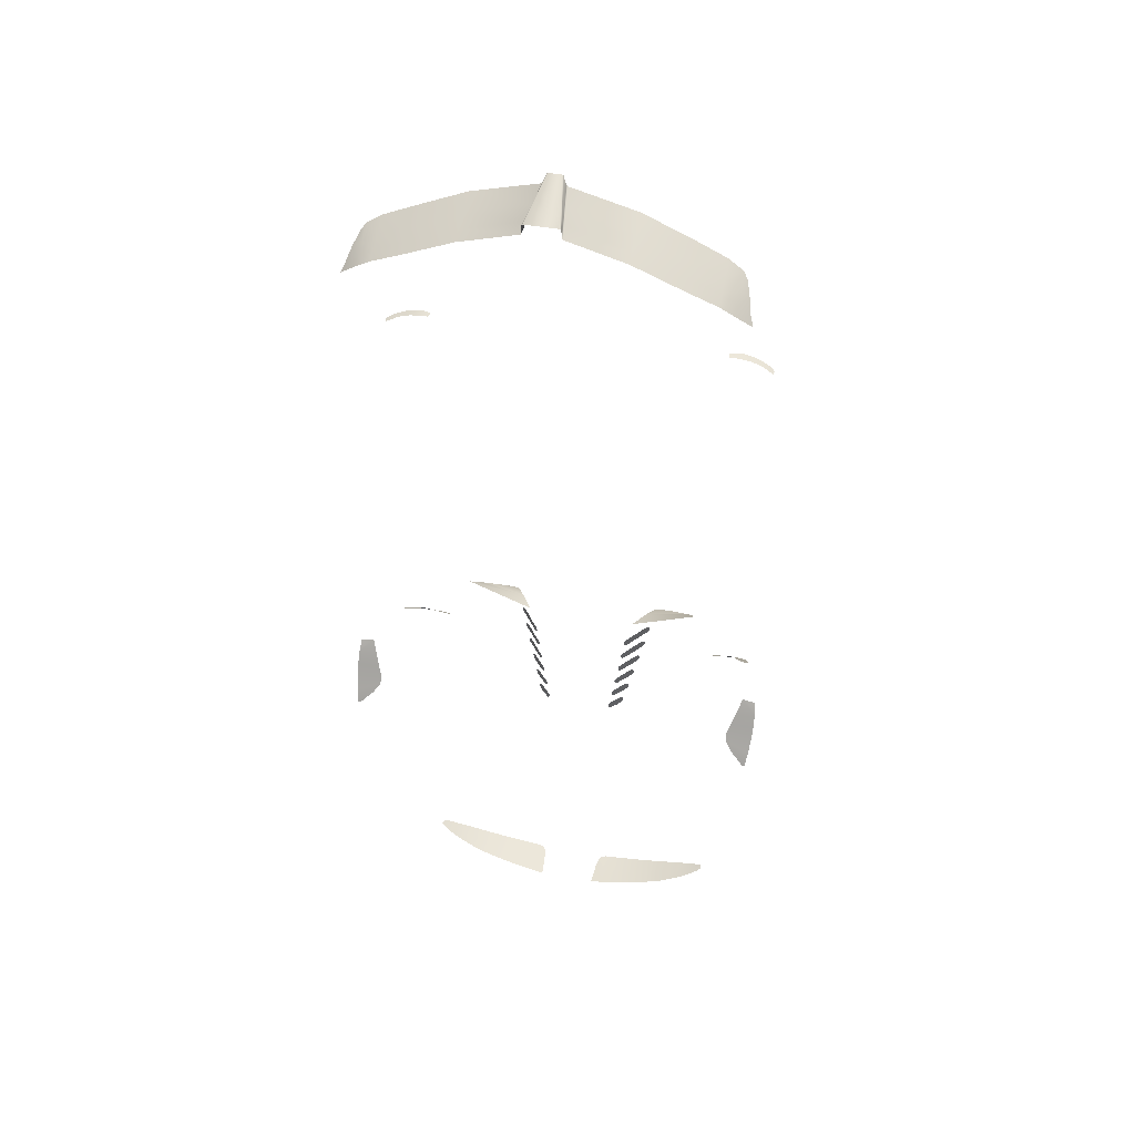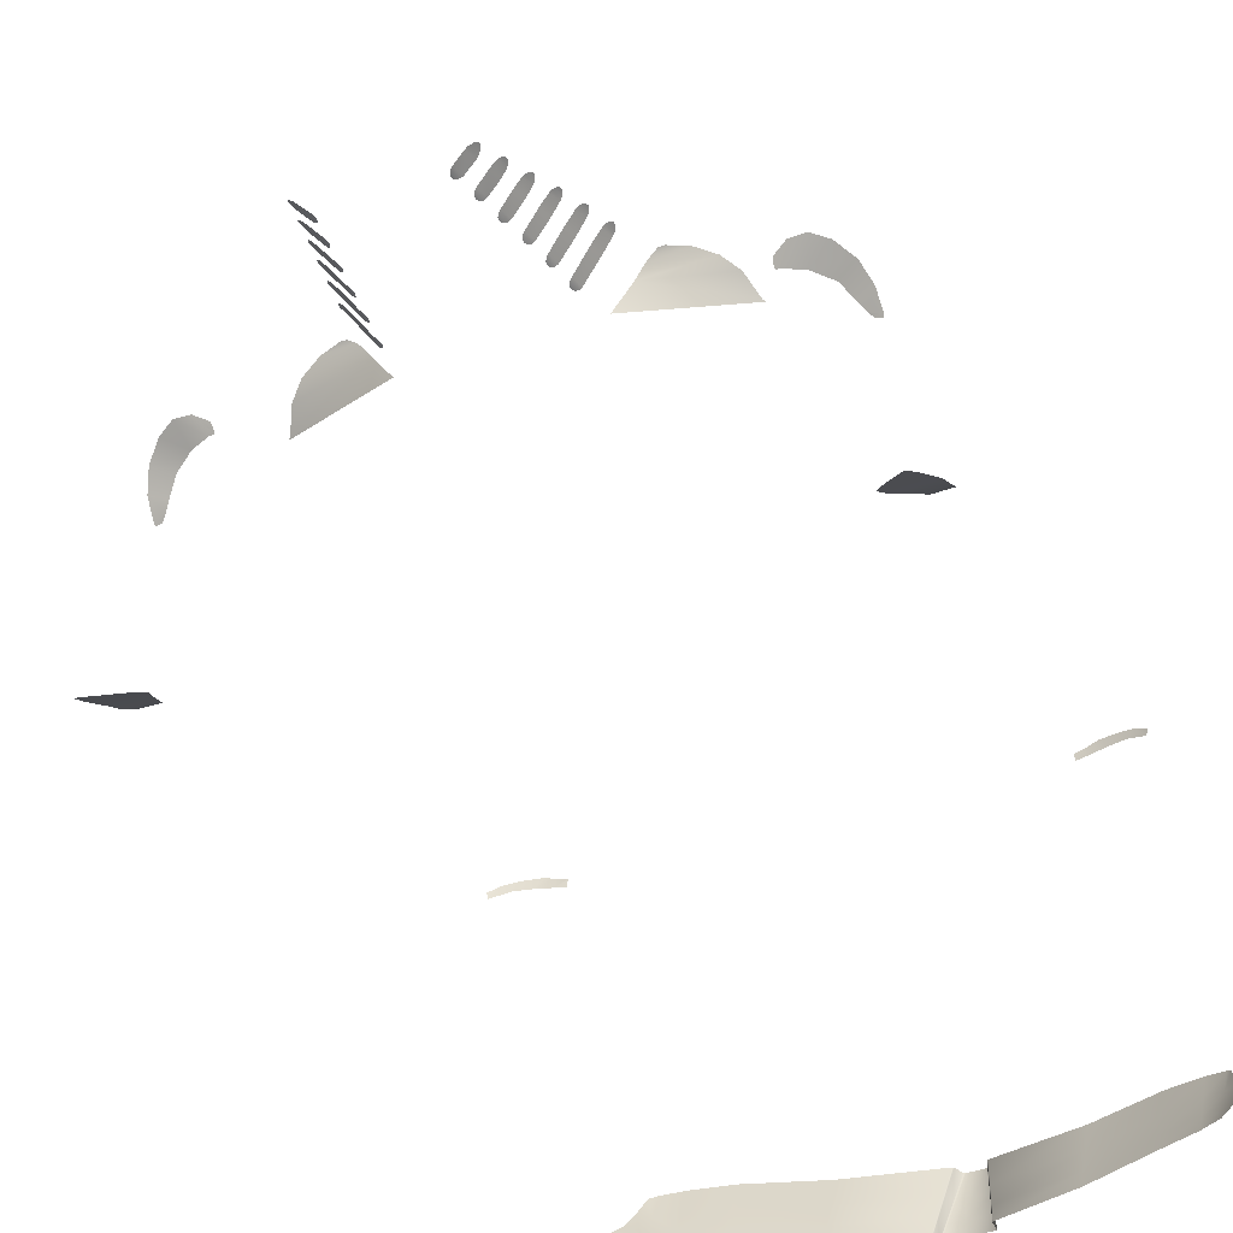
<metadata>
{"format":"obj","ext":"obj","renderer":"f3d","projection":"perspective","resolution":1024,"background":"white","views":[{"elev":43.1,"azim":12.7,"up":"+Z"},{"elev":-37.1,"azim":-156.0,"up":"+Y"}]}
</metadata>
<code>
g model_car_117_matte_tile_LOD1
v 0.6744 0.7022 -1.813
v 0.6921 0.704 -1.805
v 0.6895 0.7128 -1.804
v 0.6729 0.7204 -1.809
v 0.6428 0.6983 -1.828
v 0.6461 0.7278 -1.821
v 0.5912 0.6942 -1.847
v 0.5829 0.7374 -1.842
v 0.5699 0.6924 -1.855
v 0.5002 0.6895 -1.877
v 0.5069 0.7438 -1.863
v 0.6758 0.684 -1.817
v 0.6947 0.6951 -1.807
v 0.4934 0.6352 -1.891
v 0.557 0.6474 -1.868
v 0.6394 0.6687 -1.835
v 0.5984 0.6564 -1.852
v 0.4166 0.6255 -1.91
v 0.4173 0.6873 -1.897
v 0.3358 0.6174 -1.927
v 0.3327 0.685 -1.913
v 0.2619 0.6114 -1.94
v 0.2479 0.6834 -1.927
v 0.418 0.7492 -1.883
v 0.3297 0.7526 -1.9
v 0.1867 0.607 -1.95
v 0.1819 0.6814 -1.935
v 0.1306 0.603 -1.959
v 0.1387 0.6954 -1.937
v 0.1446 0.7302 -1.929
v 0.1507 0.7413 -1.926
v 0.1771 0.7558 -1.92
v 0.1594 0.7491 -1.923
v 0.2338 0.7554 -1.914
v 0.1552 0.8889 -0.882
v 0.1519 0.8875 -0.9035
v 0.1559 0.8903 -0.91
v 0.1616 0.8936 -0.8771
v 0.1516 0.8871 -0.8886
v 0.1506 0.8866 -0.896
v 0.1617 0.8952 -0.9145
v 0.1689 0.8999 -0.8751
v 0.1902 0.9254 -0.9186
v 0.1973 0.9318 -0.8778
v 0.1982 0.934 -0.918
v 0.2052 0.9408 -0.881
v 0.2098 0.9454 -0.9118
v 0.2129 0.9488 -0.89
v 0.2136 0.949 -0.9055
v 0.2146 0.9502 -0.8974
v 0.1819 0.9063 -0.7921
v 0.1757 0.9032 -0.8312
v 0.2047 0.9381 -0.8359
v 0.2125 0.9443 -0.7943
v 0.2163 0.9518 -0.836
v 0.2259 0.9615 -0.7985
v 0.2225 0.9588 -0.835
v 0.2308 0.967 -0.8026
v 0.1757 0.9004 -0.7934
v 0.1695 0.8973 -0.8269
v 0.2293 0.9654 -0.8316
v 0.2344 0.9708 -0.8089
v 0.1699 0.8958 -0.797
v 0.165 0.8935 -0.82
v 0.1645 0.8929 -0.8077
v 0.2339 0.97 -0.8251
v 0.2359 0.9721 -0.8167
v 0.792 0.785 -0.3272
v 0.7634 0.8267 -0.3528
v 0.8177 0.8477 -0.379
v 0.8384 0.7987 -0.3416
v 0.7116 0.8514 -0.3836
v 0.7767 0.8863 -0.415
v 0.7326 0.9042 -0.4368
v 0.6619 0.86 -0.4007
v 0.6864 0.9029 -0.436
v 0.6472 0.8617 -0.4019
v 0.807 0.7642 -0.3112
v 0.8407 0.7516 -0.3012
v 0.8102 0.7608 -0.3081
v 0.8214 0.75 -0.2991
v 0.838 0.7462 -0.2965
v 0.6454 0.8636 -0.4037
v 0.6486 0.8833 -0.4195
v 0.6459 0.8712 -0.4108
v 0.8391 0.823 1.38
v 0.8101 0.8397 1.393
v 0.8414 0.7981 1.376
v 0.8458 0.8163 1.375
v 0.7882 0.8176 1.396
v 0.762 0.8497 1.408
v 0.7355 0.8197 1.41
v 0.713 0.8518 1.419
v 0.6829 0.8445 1.425
v 0.6854 0.8151 1.419
v 0.6579 0.8368 1.427
v 0.65 0.8327 1.424
v 0.6524 0.8109 1.423
v 0.5527 0.9448 -0.2415
v 0.5593 0.939 -0.2354
v 0.2525 0.9284 -0.3438
v 0.3055 1.004 -0.3392
v 0.5275 0.9957 -0.2861
v 0.4898 1.029 -0.3168
v 0.3296 1.039 -0.3423
v 0.436 1.055 -0.3392
v 0.3464 1.058 -0.3443
v 0.3796 1.068 -0.3519
v 0.3643 1.067 -0.3517
v 0.2203 0.9503 -0.7521
v 0.2282 0.9565 -0.7101
v 0.1954 0.9126 -0.7078
v 0.1891 0.9096 -0.747
v 0.189 0.9062 -0.7091
v 0.1829 0.9033 -0.743
v 0.183 0.9013 -0.7129
v 0.1783 0.899 -0.7363
v 0.1776 0.8983 -0.724
v 0.2375 0.9727 -0.7529
v 0.2472 0.9823 -0.7148
v 0.2443 0.9804 -0.7515
v 0.252 0.988 -0.7191
v 0.2508 0.987 -0.7475
v 0.2557 0.9919 -0.7259
v 0.2555 0.9915 -0.7411
v 0.257 0.993 -0.7337
v 0.2094 0.9184 -0.6226
v 0.2032 0.9159 -0.6618
v 0.2365 0.9625 -0.667
v 0.2447 0.9685 -0.6251
v 0.2029 0.9118 -0.6241
v 0.1976 0.9097 -0.6582
v 0.1969 0.9069 -0.6281
v 0.1931 0.9054 -0.6521
v 0.192 0.9041 -0.6402
v 0.2591 0.9934 -0.6682
v 0.2689 1.003 -0.63
v 0.2656 1.001 -0.6675
v 0.2739 1.008 -0.6337
v 0.2721 1.007 -0.6644
v 0.2777 1.012 -0.6399
v 0.2775 1.012 -0.6582
v 0.2795 1.014 -0.6492
v 0.2217 0.9218 -0.5359
v 0.2166 0.9208 -0.5753
v 0.2533 0.9745 -0.5808
v 0.2617 0.9804 -0.5388
v 0.2148 0.9151 -0.5376
v 0.2115 0.9151 -0.5723
v 0.209 0.9107 -0.5425
v 0.2071 0.911 -0.567
v 0.2053 0.9088 -0.5502
v 0.2047 0.9087 -0.5593
v 0.28 1.012 -0.5825
v 0.2881 1.019 -0.5437
v 0.2864 1.02 -0.5819
v 0.294 1.026 -0.5474
v 0.2928 1.026 -0.5791
v 0.2987 1.031 -0.554
v 0.2985 1.031 -0.5725
v 0.3006 1.032 -0.5629
v 0.2349 0.9256 -0.4466
v 0.2291 0.9241 -0.4862
v 0.271 0.9866 -0.492
v 0.2796 0.9924 -0.45
v 0.2993 1.027 -0.4939
v 0.3059 1.032 -0.4543
v 0.2288 0.9197 -0.4474
v 0.2229 0.9175 -0.4829
v 0.2223 0.9149 -0.4519
v 0.2184 0.9135 -0.4765
v 0.306 1.035 -0.4933
v 0.3107 1.038 -0.4562
v 0.3128 1.042 -0.4904
v 0.3149 1.043 -0.4597
v 0.3175 1.046 -0.4854
v 0.3183 1.046 -0.4649
v 0.3201 1.048 -0.4786
v 0.3204 1.048 -0.4714
v 0.218 0.9126 -0.4594
v 0.2167 0.9121 -0.4678
v 0.06867 0.2455 2.362
v 0.07718 0.1875 2.34
v 0.0756 0.1875 2.378
v 0.06455 0.2463 2.4
v 0.05758 0.3212 2.391
v 0.05015 0.3229 2.429
v 0.04391 0.4144 2.426
v 0.03239 0.4174 2.464
v 0.04791 0.4141 2.422
v 0.06123 0.321 2.387
v 0.07203 0.2454 2.358
v 0.3348 0.3173 2.315
v 0.3348 0.2438 2.286
v 0.5623 0.3117 2.22
v 0.5623 0.3984 2.256
v 0.6789 0.3837 2.21
v 0.6789 0.303 2.175
v 0.7414 0.365 2.176
v 0.7414 0.288 2.141
v 0.6789 0.2377 2.146
v 0.7414 0.2313 2.112
v 0.6789 0.1875 2.124
v 0.5623 0.1875 2.169
v 0.5623 0.2414 2.192
v 0.3348 0.1875 2.264
v 0.7414 0.1878 2.09
v 0.3348 0.4078 2.35
v 0.08031 0.1875 2.336
v 0.7597 0.3483 2.153
v 0.7793 0.2876 2.116
v 0.7937 0.2358 2.073
v 0.8095 0.2073 2.039
v 0.04621 0.3231 2.432
v 0.06091 0.2464 2.403
v -1.55e-06 0.2462 2.404
v -1.55e-06 0.3228 2.432
v -1.55e-06 0.1875 2.381
v 0.07218 0.1875 2.381
v 0.02808 0.4177 2.468
v -1.55e-06 0.4173 2.468
v -0.6744 0.7022 -1.813
v -0.6729 0.7204 -1.809
v -0.6895 0.7128 -1.804
v -0.6921 0.704 -1.805
v -0.6428 0.6983 -1.828
v -0.6461 0.7278 -1.821
v -0.5912 0.6942 -1.847
v -0.5829 0.7374 -1.842
v -0.5699 0.6924 -1.855
v -0.5002 0.6895 -1.877
v -0.5069 0.7438 -1.863
v -0.6758 0.684 -1.817
v -0.6947 0.6951 -1.807
v -0.4934 0.6352 -1.891
v -0.557 0.6474 -1.868
v -0.6394 0.6687 -1.835
v -0.5984 0.6564 -1.852
v -0.4165 0.6255 -1.91
v -0.4173 0.6873 -1.897
v -0.3358 0.6174 -1.927
v -0.3327 0.685 -1.913
v -0.2619 0.6114 -1.94
v -0.2479 0.6834 -1.927
v -0.418 0.7492 -1.883
v -0.3297 0.7526 -1.9
v -0.1867 0.607 -1.95
v -0.1819 0.6814 -1.935
v -0.1306 0.603 -1.959
v -0.1387 0.6954 -1.937
v -0.1446 0.7302 -1.929
v -0.1507 0.7413 -1.926
v -0.1771 0.7558 -1.92
v -0.1594 0.7491 -1.923
v -0.2338 0.7554 -1.914
v -0.1552 0.8889 -0.882
v -0.1616 0.8936 -0.8771
v -0.1559 0.8903 -0.91
v -0.1519 0.8875 -0.9035
v -0.1516 0.8871 -0.8886
v -0.1506 0.8866 -0.896
v -0.1617 0.8952 -0.9145
v -0.1689 0.8999 -0.8751
v -0.1902 0.9254 -0.9186
v -0.1973 0.9318 -0.8778
v -0.1982 0.934 -0.918
v -0.2052 0.9408 -0.881
v -0.2098 0.9454 -0.9118
v -0.2129 0.9488 -0.89
v -0.2136 0.949 -0.9055
v -0.2146 0.9502 -0.8974
v -0.1818 0.9063 -0.7921
v -0.2125 0.9443 -0.7943
v -0.2047 0.9381 -0.8359
v -0.1757 0.9032 -0.8312
v -0.2163 0.9518 -0.836
v -0.2259 0.9615 -0.7985
v -0.2225 0.9588 -0.835
v -0.2307 0.967 -0.8026
v -0.1757 0.9004 -0.7934
v -0.1695 0.8973 -0.8269
v -0.2293 0.9654 -0.8316
v -0.2344 0.9708 -0.8089
v -0.1699 0.8958 -0.797
v -0.165 0.8935 -0.82
v -0.1645 0.8929 -0.8077
v -0.2339 0.97 -0.8251
v -0.2359 0.9721 -0.8167
v -0.792 0.785 -0.3272
v -0.8384 0.7987 -0.3416
v -0.8177 0.8477 -0.379
v -0.7634 0.8267 -0.3528
v -0.7116 0.8514 -0.3836
v -0.7767 0.8863 -0.415
v -0.7326 0.9042 -0.4368
v -0.6619 0.86 -0.4007
v -0.6864 0.9029 -0.436
v -0.6472 0.8617 -0.4019
v -0.807 0.7642 -0.3112
v -0.8407 0.7516 -0.3012
v -0.8103 0.7608 -0.3081
v -0.8214 0.75 -0.2991
v -0.838 0.7462 -0.2965
v -0.6454 0.8636 -0.4037
v -0.6486 0.8833 -0.4195
v -0.6459 0.8712 -0.4108
v -0.8391 0.823 1.38
v -0.8458 0.8163 1.375
v -0.8414 0.7981 1.376
v -0.8101 0.8397 1.393
v -0.7882 0.8176 1.396
v -0.762 0.8497 1.408
v -0.7355 0.8197 1.41
v -0.713 0.8518 1.419
v -0.6829 0.8445 1.425
v -0.6854 0.8151 1.419
v -0.6579 0.8368 1.427
v -0.6499 0.8327 1.424
v -0.6524 0.8109 1.423
v -0.5527 0.9448 -0.2415
v -0.2525 0.9284 -0.3438
v -0.5592 0.939 -0.2354
v -0.3055 1.004 -0.3392
v -0.5275 0.9957 -0.2861
v -0.4898 1.029 -0.3168
v -0.3296 1.039 -0.3423
v -0.436 1.055 -0.3392
v -0.3464 1.058 -0.3443
v -0.3796 1.068 -0.3519
v -0.3643 1.067 -0.3517
v -0.2203 0.9503 -0.7521
v -0.1891 0.9096 -0.747
v -0.1954 0.9126 -0.7078
v -0.2282 0.9565 -0.7101
v -0.189 0.9062 -0.7091
v -0.1829 0.9033 -0.743
v -0.183 0.9013 -0.7129
v -0.1783 0.899 -0.7363
v -0.1776 0.8983 -0.724
v -0.2375 0.9727 -0.7529
v -0.2472 0.9823 -0.7148
v -0.2443 0.9804 -0.7515
v -0.252 0.988 -0.7191
v -0.2508 0.987 -0.7475
v -0.2557 0.9919 -0.7259
v -0.2555 0.9915 -0.7411
v -0.257 0.993 -0.7337
v -0.2094 0.9184 -0.6226
v -0.2447 0.9685 -0.6251
v -0.2365 0.9625 -0.667
v -0.2032 0.9159 -0.6618
v -0.2029 0.9118 -0.6241
v -0.1976 0.9097 -0.6582
v -0.1969 0.9069 -0.6281
v -0.1931 0.9054 -0.6521
v -0.192 0.9041 -0.6402
v -0.2591 0.9934 -0.6682
v -0.2689 1.003 -0.63
v -0.2656 1.001 -0.6675
v -0.2739 1.008 -0.6337
v -0.2721 1.007 -0.6644
v -0.2777 1.012 -0.6399
v -0.2775 1.012 -0.6582
v -0.2795 1.014 -0.6492
v -0.2217 0.9218 -0.5359
v -0.2617 0.9804 -0.5388
v -0.2533 0.9745 -0.5808
v -0.2166 0.9208 -0.5753
v -0.2148 0.9151 -0.5376
v -0.2115 0.9151 -0.5723
v -0.209 0.9107 -0.5425
v -0.2071 0.911 -0.567
v -0.2053 0.9088 -0.5502
v -0.2047 0.9087 -0.5593
v -0.28 1.012 -0.5825
v -0.2881 1.019 -0.5437
v -0.2864 1.02 -0.5819
v -0.294 1.026 -0.5474
v -0.2928 1.026 -0.5791
v -0.2987 1.031 -0.554
v -0.2985 1.031 -0.5725
v -0.3006 1.032 -0.5629
v -0.235 0.9256 -0.4466
v -0.2796 0.9924 -0.45
v -0.271 0.9866 -0.492
v -0.2291 0.9241 -0.4862
v -0.2993 1.027 -0.4939
v -0.3059 1.032 -0.4543
v -0.2288 0.9197 -0.4474
v -0.2229 0.9175 -0.4829
v -0.2223 0.9149 -0.4519
v -0.2184 0.9135 -0.4765
v -0.306 1.035 -0.4933
v -0.3107 1.038 -0.4562
v -0.3128 1.042 -0.4904
v -0.3149 1.043 -0.4597
v -0.3175 1.046 -0.4854
v -0.3183 1.046 -0.4649
v -0.3201 1.048 -0.4786
v -0.3204 1.048 -0.4714
v -0.218 0.9126 -0.4594
v -0.2167 0.9121 -0.4678
v -0.06867 0.2455 2.362
v -0.06455 0.2463 2.4
v -0.0756 0.1875 2.378
v -0.07718 0.1875 2.34
v -0.05758 0.3212 2.391
v -0.05016 0.3229 2.429
v -0.04391 0.4144 2.426
v -0.03239 0.4174 2.464
v -0.04791 0.4141 2.422
v -0.06123 0.321 2.387
v -0.07203 0.2454 2.358
v -0.3347 0.3173 2.315
v -0.3347 0.2438 2.286
v -0.5623 0.3117 2.22
v -0.5623 0.3984 2.256
v -0.6789 0.3837 2.21
v -0.6789 0.303 2.175
v -0.7414 0.365 2.176
v -0.7414 0.288 2.141
v -0.6789 0.2377 2.146
v -0.7414 0.2313 2.112
v -0.6789 0.1875 2.124
v -0.5623 0.1875 2.169
v -0.5623 0.2414 2.192
v -0.3347 0.1875 2.264
v -0.7414 0.1878 2.09
v -0.3347 0.4078 2.35
v -0.08031 0.1875 2.336
v -0.7597 0.3483 2.153
v -0.7793 0.2876 2.116
v -0.7937 0.2358 2.073
v -0.8095 0.2073 2.039
v -0.04621 0.3231 2.432
v -1.55e-06 0.3228 2.432
v -1.55e-06 0.2462 2.404
v -0.06091 0.2464 2.403
v -1.55e-06 0.1875 2.381
v -0.07218 0.1875 2.381
v -0.02808 0.4177 2.468
v -1.55e-06 0.4173 2.468
v 0.8492 0.2517 -0.3776
v 0.9197 0.2264 -0.4266
v 0.9159 0.2226 -0.4337
v 0.9074 0.2245 -0.4305
v 0.8195 0.2749 -0.3375
v 0.9269 0.2553 -0.3764
v 0.8168 0.2915 -0.3092
v 0.9326 0.2886 -0.3187
v 0.8322 0.3145 -0.2668
v 0.9351 0.3171 -0.2691
v 0.8503 0.3451 -0.2161
v 0.9339 0.3418 -0.2186
v 0.8706 0.3795 -0.1592
v 0.9316 0.3514 -0.2019
v 0.929 0.3739 -0.1689
v 0.9246 0.3762 -0.1649
v -0.8492 0.2517 -0.3776
v -0.9074 0.2245 -0.4305
v -0.9159 0.2226 -0.4337
v -0.9197 0.2264 -0.4266
v -0.8195 0.2749 -0.3375
v -0.9269 0.2553 -0.3764
v -0.8168 0.2915 -0.3092
v -0.9326 0.2886 -0.3187
v -0.8322 0.3145 -0.2668
v -0.9351 0.3171 -0.2691
v -0.8503 0.3451 -0.2161
v -0.9339 0.3418 -0.2186
v -0.8706 0.3795 -0.1592
v -0.9316 0.3514 -0.2019
v -0.929 0.3739 -0.1689
v -0.9246 0.3762 -0.1649
g model_car_117_matte_tile_LOD1_0
f 3 2 1
f 4 3 1
f 4 1 5
f 6 4 5
f 6 5 7
f 8 6 7
f 9 8 7
f 8 9 10
f 11 8 10
f 1 2 12
f 2 13 12
f 10 9 14
f 9 15 14
f 15 9 7
f 1 12 16
f 5 1 16
f 5 16 17
f 7 5 17
f 17 15 7
f 10 14 18
f 19 10 18
f 11 10 19
f 19 18 20
f 21 19 20
f 21 20 22
f 23 21 22
f 24 19 21
f 24 11 19
f 25 24 21
f 25 21 23
f 23 22 26
f 27 23 26
f 27 26 28
f 29 27 28
f 27 29 30
f 31 27 30
f 32 27 31
f 33 32 31
f 34 23 27
f 32 34 27
f 34 25 23
f 37 36 35
f 38 37 35
f 35 36 39
f 36 40 39
f 41 37 38
f 42 41 38
f 43 41 42
f 44 43 42
f 43 44 45
f 44 46 45
f 45 46 47
f 46 48 47
f 47 48 49
f 48 50 49
f 53 52 51
f 54 53 51
f 53 54 55
f 54 56 55
f 55 56 57
f 56 58 57
f 51 52 59
f 52 60 59
f 57 58 61
f 58 62 61
f 59 60 63
f 60 64 63
f 63 64 65
f 61 62 66
f 62 67 66
f 70 69 68
f 71 70 68
f 72 69 70
f 73 72 70
f 72 73 74
f 75 72 74
f 75 74 76
f 77 75 76
f 71 68 78
f 79 71 78
f 80 79 78
f 79 80 81
f 82 79 81
f 76 83 77
f 83 76 84
f 85 83 84
f 88 87 86
f 89 88 86
f 90 87 88
f 87 90 91
f 90 92 91
f 93 91 92
f 93 92 94
f 92 95 94
f 94 95 96
f 95 97 96
f 98 97 95
f 101 100 99
f 99 102 101
f 102 99 103
f 102 103 104
f 105 102 104
f 105 104 106
f 107 105 106
f 107 106 108
f 109 107 108
f 112 111 110
f 113 112 110
f 112 113 114
f 113 115 114
f 114 115 116
f 115 117 116
f 116 117 118
f 110 111 119
f 111 120 119
f 119 120 121
f 120 122 121
f 121 122 123
f 122 124 123
f 123 124 125
f 124 126 125
f 129 128 127
f 130 129 127
f 127 128 131
f 128 132 131
f 131 132 133
f 132 134 133
f 133 134 135
f 129 130 136
f 130 137 136
f 136 137 138
f 137 139 138
f 138 139 140
f 139 141 140
f 140 141 142
f 141 143 142
f 146 145 144
f 147 146 144
f 144 145 148
f 145 149 148
f 148 149 150
f 149 151 150
f 150 151 152
f 151 153 152
f 146 147 154
f 147 155 154
f 154 155 156
f 155 157 156
f 156 157 158
f 157 159 158
f 158 159 160
f 159 161 160
f 164 163 162
f 165 164 162
f 166 164 165
f 167 166 165
f 162 163 168
f 163 169 168
f 168 169 170
f 169 171 170
f 166 167 172
f 167 173 172
f 172 173 174
f 173 175 174
f 174 175 176
f 175 177 176
f 176 177 178
f 177 179 178
f 170 171 180
f 171 181 180
f 184 183 182
f 185 184 182
f 185 182 186
f 187 185 186
f 187 186 188
f 189 187 188
f 190 188 186
f 191 190 186
f 191 186 182
f 192 182 183
f 192 191 182
f 191 192 193
f 192 194 193
f 193 194 195
f 193 195 196
f 196 195 197
f 195 198 197
f 197 198 199
f 198 200 199
f 198 201 200
f 201 202 200
f 201 203 202
f 204 203 201
f 205 204 201
f 205 201 198
f 195 205 198
f 194 205 195
f 206 204 205
f 194 206 205
f 203 207 202
f 208 193 196
f 209 206 194
f 192 209 194
f 199 200 210
f 200 211 210
f 211 200 202
f 212 211 202
f 212 202 207
f 213 212 207
f 209 192 183
f 191 193 208
f 190 191 208
f 216 215 214
f 217 216 214
f 216 218 215
f 218 219 215
f 214 215 187
f 215 185 187
f 215 219 185
f 219 184 185
f 214 187 189
f 220 214 189
f 217 214 220
f 221 217 220
f 224 223 222
f 225 224 222
f 222 223 226
f 223 227 226
f 226 227 228
f 227 229 228
f 229 230 228
f 230 229 231
f 229 232 231
f 225 222 233
f 234 225 233
f 230 231 235
f 236 230 235
f 230 236 228
f 222 226 237
f 233 222 237
f 226 228 238
f 237 226 238
f 236 238 228
f 235 231 239
f 231 240 239
f 231 232 240
f 239 240 241
f 240 242 241
f 241 242 243
f 242 244 243
f 240 245 242
f 232 245 240
f 245 246 242
f 242 246 244
f 243 244 247
f 244 248 247
f 247 248 249
f 248 250 249
f 250 248 251
f 248 252 251
f 248 253 252
f 253 254 252
f 255 253 248
f 244 255 248
f 246 255 244
f 258 257 256
f 259 258 256
f 259 256 260
f 261 259 260
f 258 262 257
f 262 263 257
f 262 264 263
f 264 265 263
f 265 264 266
f 267 265 266
f 267 266 268
f 269 267 268
f 269 268 270
f 271 269 270
f 274 273 272
f 275 274 272
f 273 274 276
f 277 273 276
f 277 276 278
f 279 277 278
f 275 272 280
f 281 275 280
f 279 278 282
f 283 279 282
f 281 280 284
f 285 281 284
f 285 284 286
f 283 282 287
f 288 283 287
f 291 290 289
f 292 291 289
f 292 293 291
f 293 294 291
f 294 293 295
f 293 296 295
f 295 296 297
f 296 298 297
f 289 290 299
f 290 300 299
f 300 301 299
f 301 300 302
f 300 303 302
f 304 297 298
f 297 304 305
f 304 306 305
f 309 308 307
f 310 309 307
f 310 311 309
f 311 310 312
f 313 311 312
f 312 314 313
f 313 314 315
f 316 313 315
f 316 315 317
f 318 316 317
f 318 319 316
f 322 321 320
f 323 320 321
f 320 323 324
f 324 323 325
f 323 326 325
f 325 326 327
f 326 328 327
f 327 328 329
f 328 330 329
f 333 332 331
f 334 333 331
f 332 333 335
f 336 332 335
f 336 335 337
f 338 336 337
f 338 337 339
f 334 331 340
f 341 334 340
f 341 340 342
f 343 341 342
f 343 342 344
f 345 343 344
f 345 344 346
f 347 345 346
f 350 349 348
f 351 350 348
f 351 348 352
f 353 351 352
f 353 352 354
f 355 353 354
f 355 354 356
f 349 350 357
f 358 349 357
f 358 357 359
f 360 358 359
f 360 359 361
f 362 360 361
f 362 361 363
f 364 362 363
f 367 366 365
f 368 367 365
f 368 365 369
f 370 368 369
f 370 369 371
f 372 370 371
f 372 371 373
f 374 372 373
f 366 367 375
f 376 366 375
f 376 375 377
f 378 376 377
f 378 377 379
f 380 378 379
f 380 379 381
f 382 380 381
f 385 384 383
f 386 385 383
f 385 387 384
f 387 388 384
f 386 383 389
f 390 386 389
f 390 389 391
f 392 390 391
f 388 387 393
f 394 388 393
f 394 393 395
f 396 394 395
f 396 395 397
f 398 396 397
f 398 397 399
f 400 398 399
f 392 391 401
f 402 392 401
f 405 404 403
f 406 405 403
f 403 404 407
f 404 408 407
f 407 408 409
f 408 410 409
f 409 411 407
f 411 412 407
f 407 412 403
f 403 413 406
f 412 413 403
f 413 412 414
f 415 413 414
f 415 414 416
f 416 414 417
f 416 417 418
f 419 416 418
f 419 418 420
f 421 419 420
f 422 419 421
f 423 422 421
f 424 422 423
f 424 425 422
f 425 426 422
f 426 416 419
f 422 426 419
f 426 415 416
f 427 415 426
f 425 427 426
f 428 424 423
f 414 429 417
f 427 430 415
f 430 413 415
f 421 420 431
f 432 421 431
f 421 432 423
f 432 433 423
f 423 433 428
f 433 434 428
f 413 430 406
f 412 411 429
f 414 412 429
f 437 436 435
f 438 437 435
f 439 437 438
f 440 439 438
f 438 435 408
f 404 438 408
f 440 438 404
f 405 440 404
f 408 435 410
f 435 441 410
f 435 436 441
f 436 442 441
f 445 444 443
f 446 445 443
f 447 443 444
f 448 447 444
f 449 447 448
f 450 449 448
f 451 449 450
f 452 451 450
f 451 452 453
f 452 454 453
f 455 453 454
f 456 455 454
f 455 456 457
f 458 455 457
f 461 460 459
f 462 461 459
f 459 463 462
f 463 464 462
f 463 465 464
f 465 466 464
f 465 467 466
f 467 468 466
f 468 467 469
f 470 468 469
f 469 471 470
f 471 472 470
f 472 471 473
f 471 474 473

</code>
